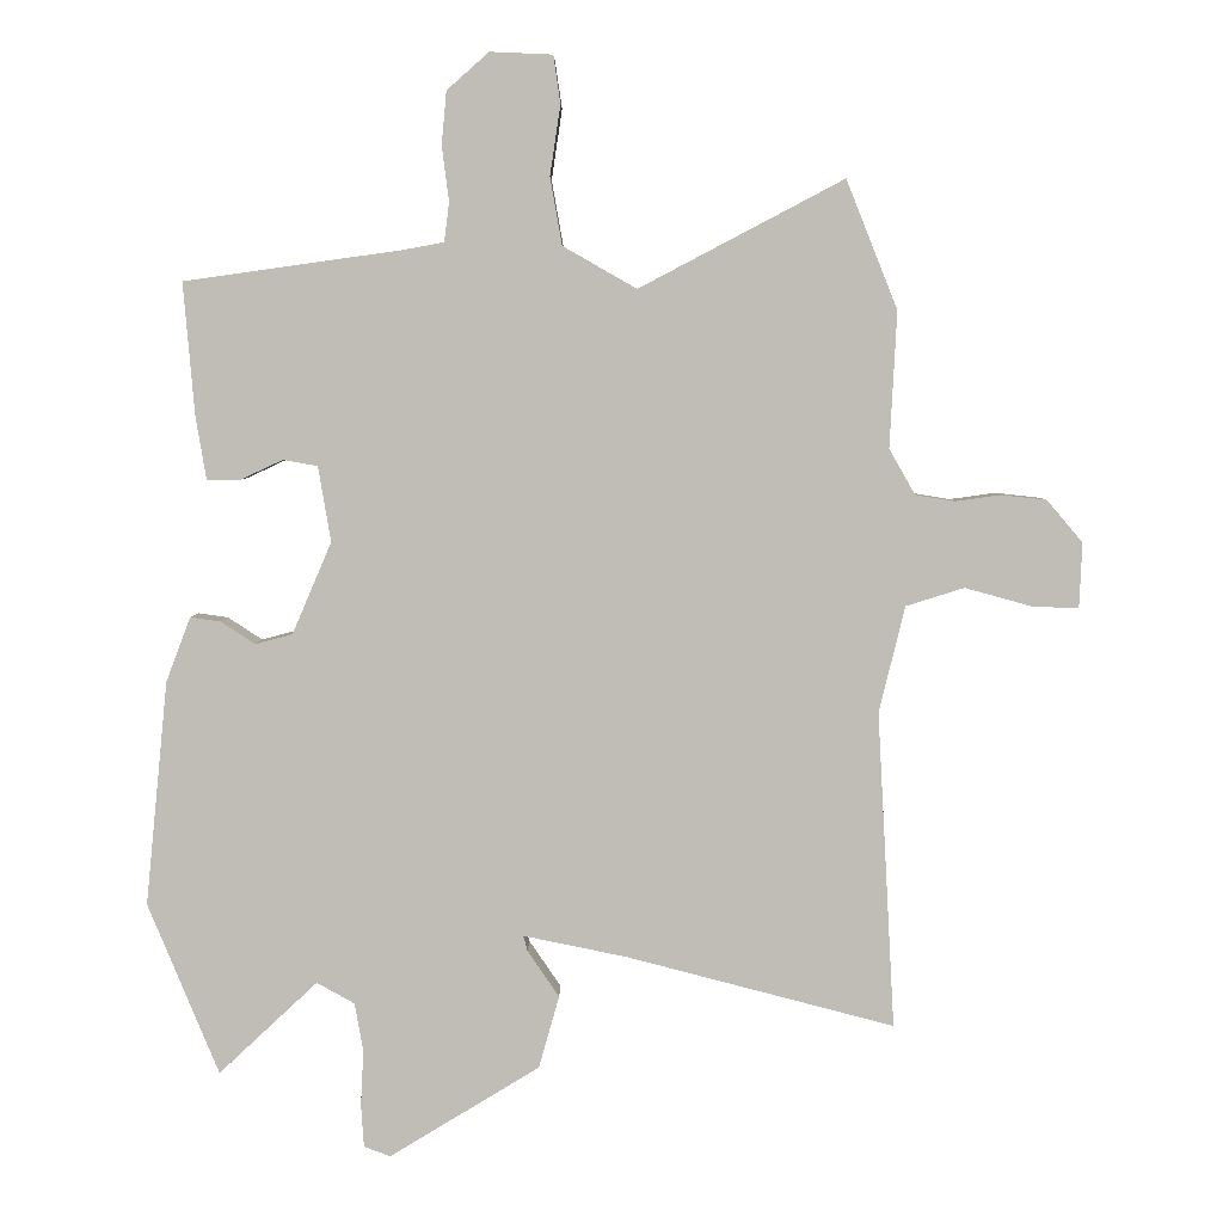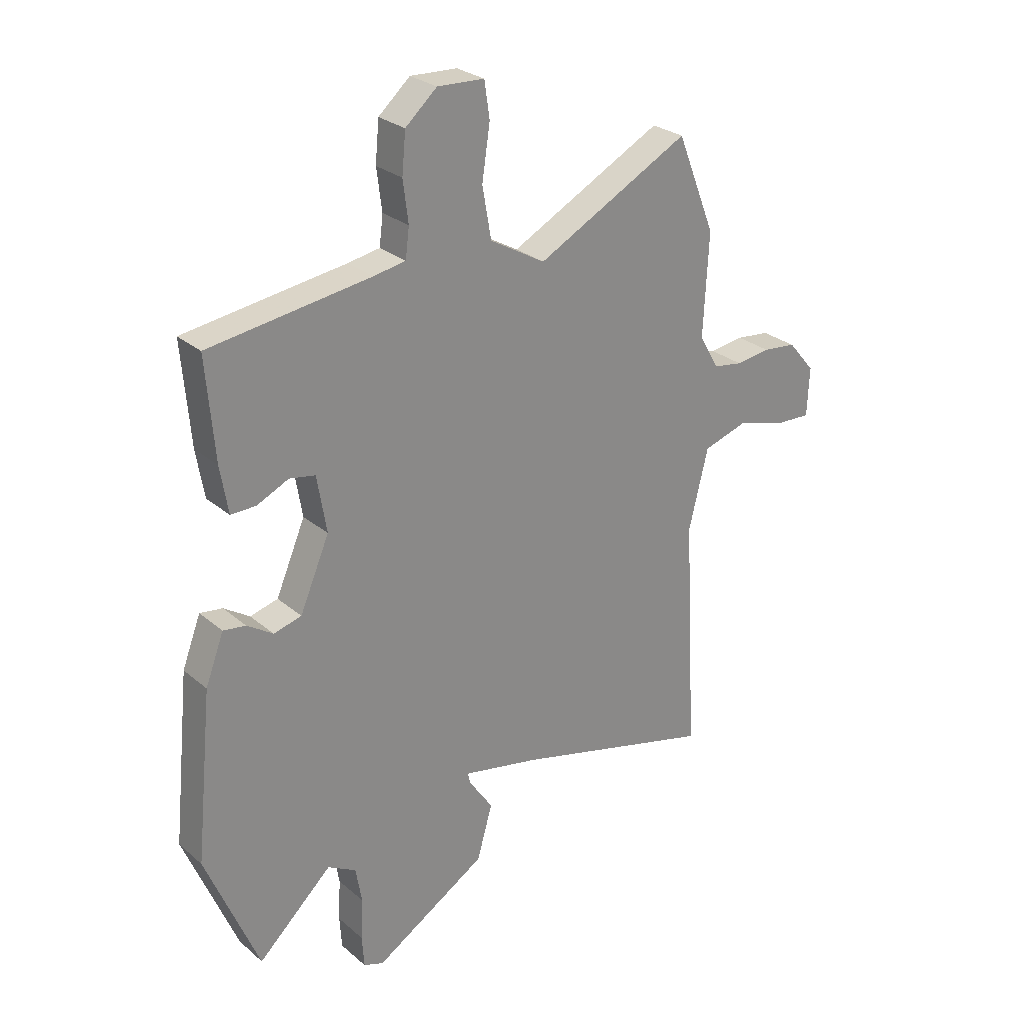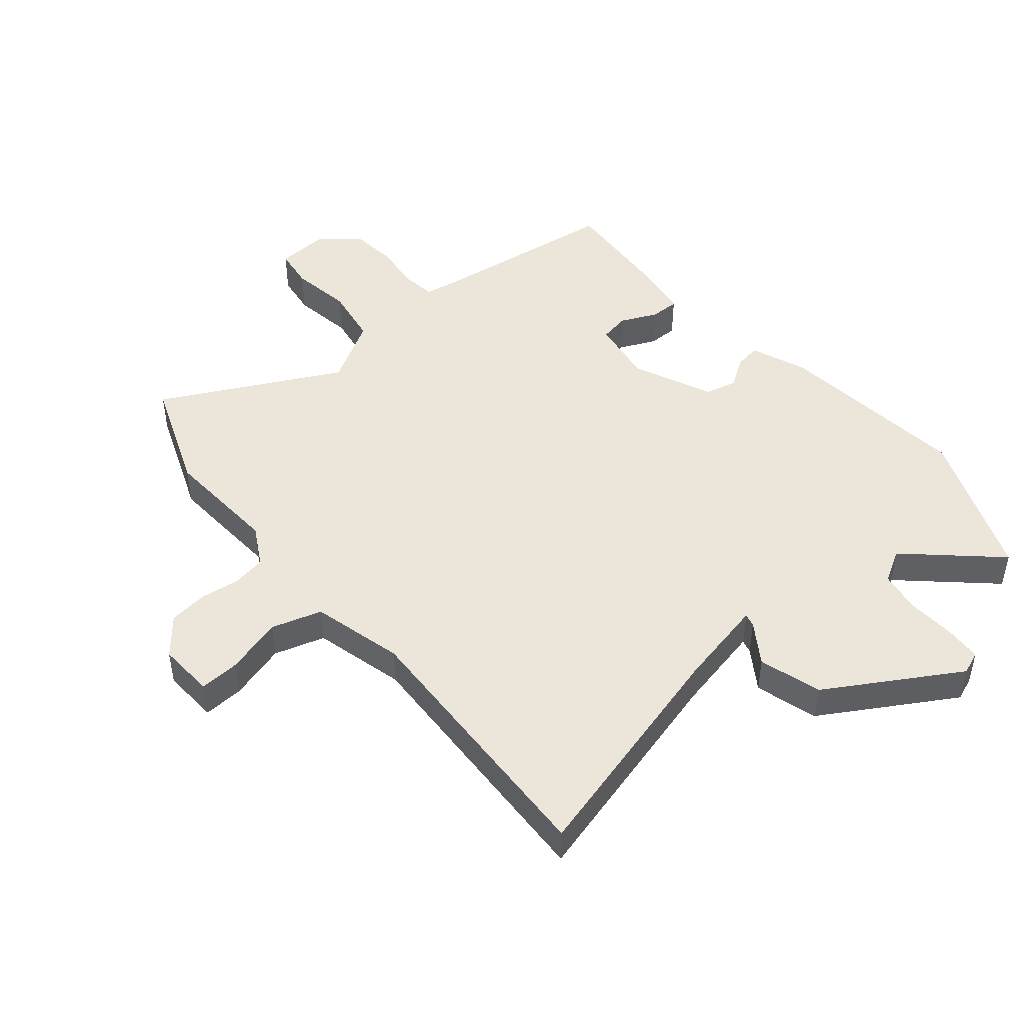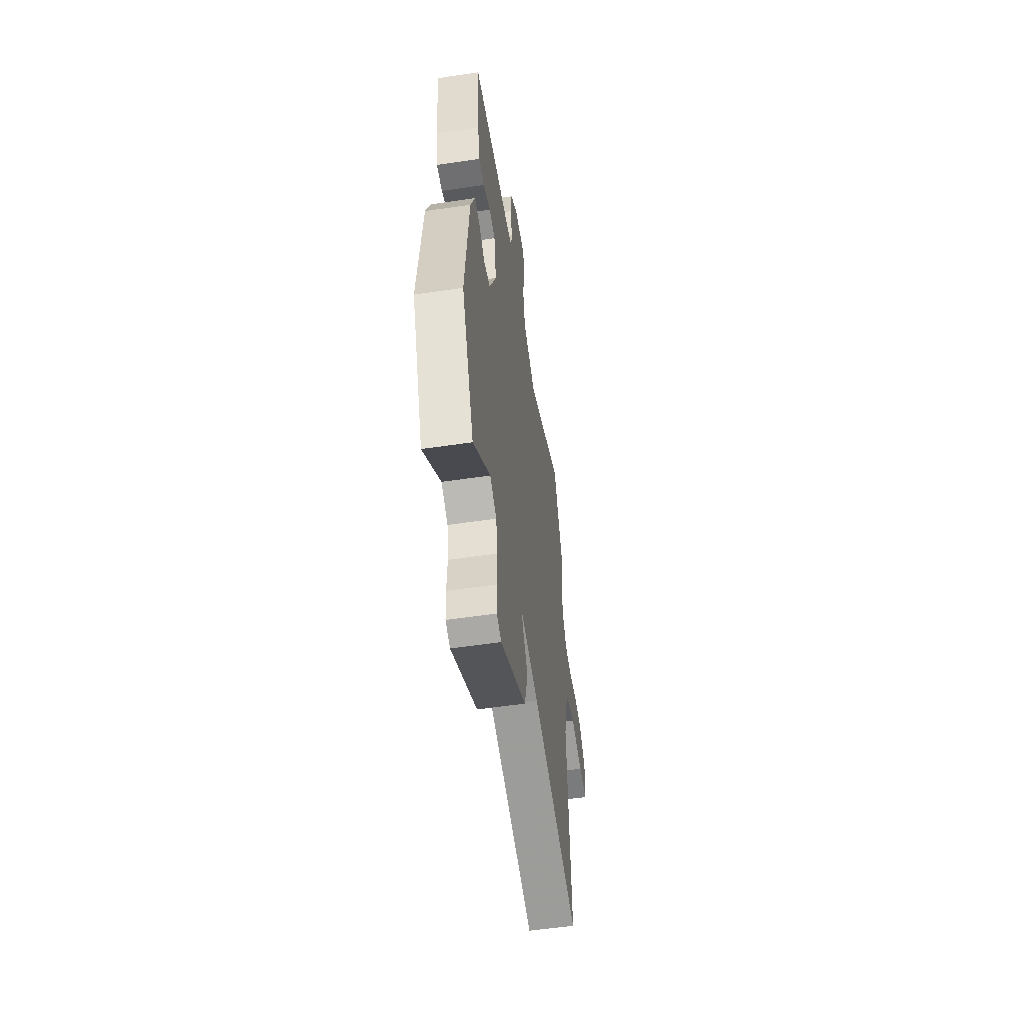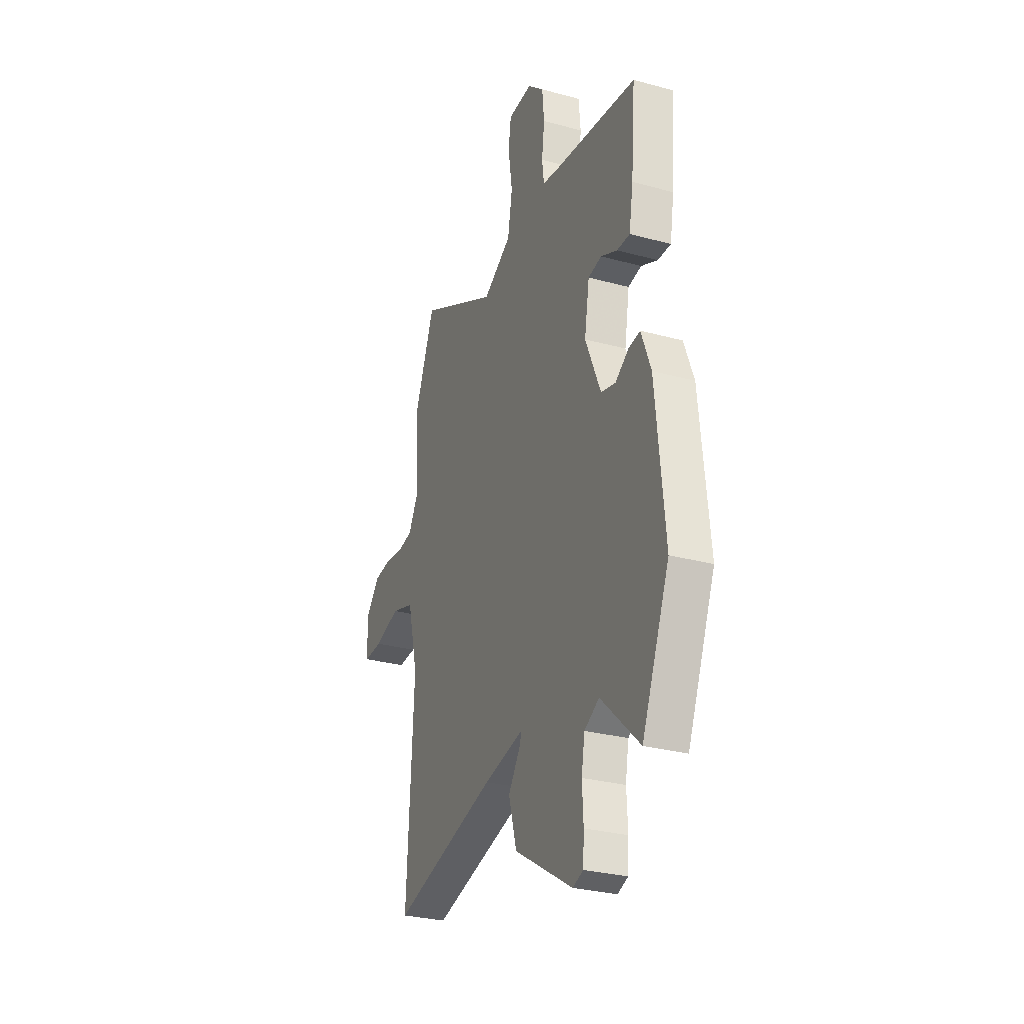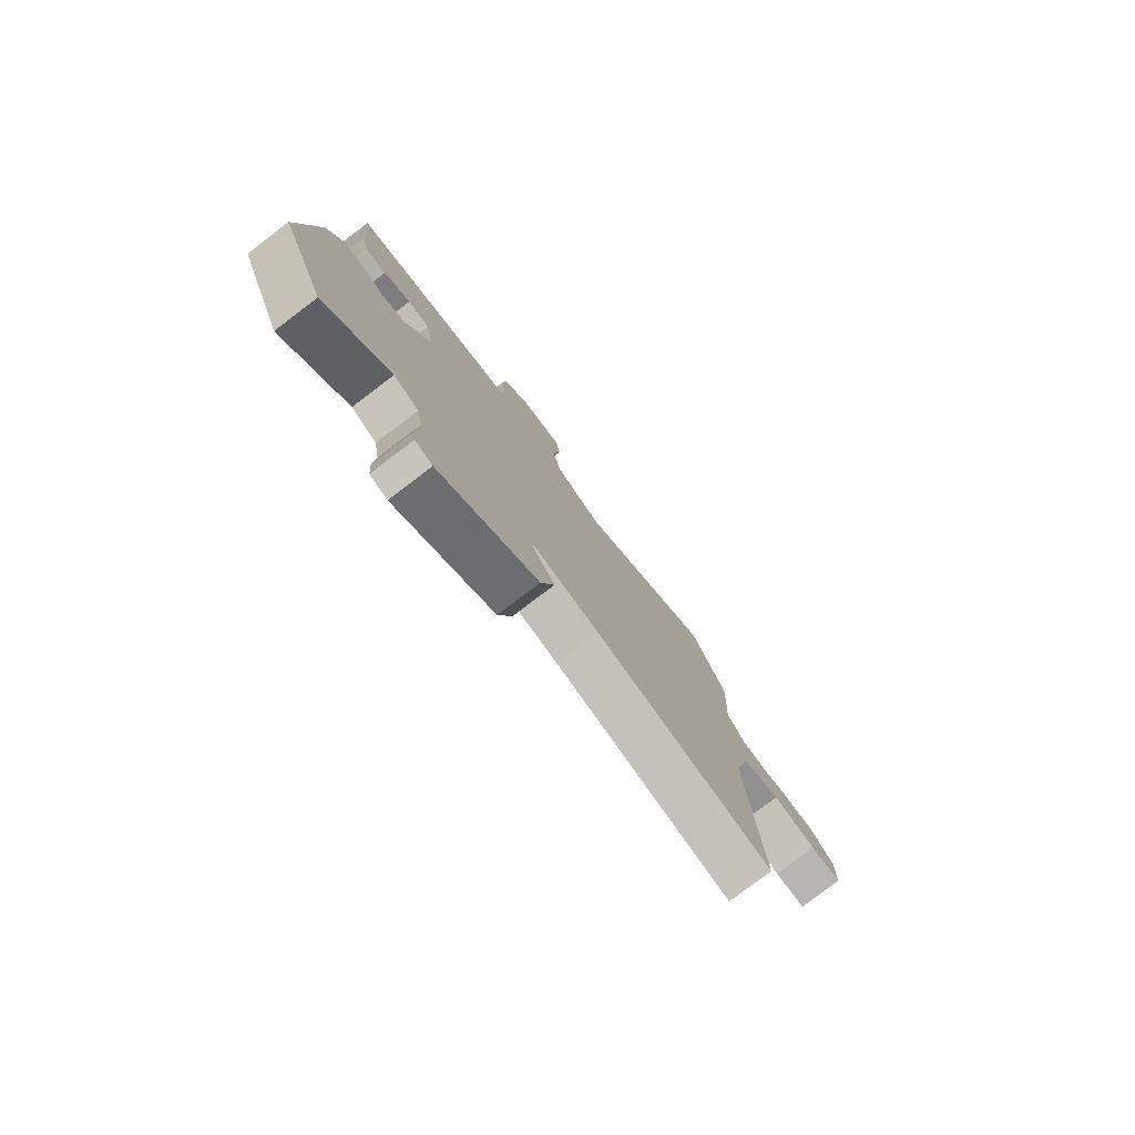
<metadata>
{"format":"obj","ext":"obj","renderer":"f3d","projection":"perspective","resolution":1024,"background":"white","views":[{"elev":4.8,"azim":0.8,"up":"+Z"},{"elev":27.1,"azim":-37.8,"up":"+Z"},{"elev":47.3,"azim":139.5,"up":"+Y"},{"elev":-55.9,"azim":-81.1,"up":"+Z"},{"elev":-29.1,"azim":-112.0,"up":"+Z"},{"elev":-79.3,"azim":-52.8,"up":"+Z"}]}
</metadata>
<code>
v 0.446 0.07 0.636
v 0.519 0.07 0.453
v 0.509 0.07 0.26
v 0.546 0.07 0.195
v 0.602 0.07 0.186
v 0.667 0.07 0.195
v 0.731 0.07 0.188
v 0.782 0.07 0.128
v 0.778 0.07 0.035
v 0.711 0.07 0.038
v 0.617 0.07 0.064
v 0.534 0.07 0.038
v 0.497 0.07 -0.113
v 0.522 0.07 -0.564
v 0.14 0.07 -0.465
v -0.007 0.07 -0.435
v -0.001 0.07 -0.457
v 0.044 0.07 -0.523
v 0.015 0.07 -0.626
v -0.199 0.07 -0.757
v -0.237 0.07 -0.743
v -0.241 0.07 -0.682
v -0.237 0.07 -0.603
v -0.249 0.07 -0.534
v -0.303 0.07 -0.504
v -0.444 0.07 -0.636
v -0.545 0.07 -0.391
v -0.513 0.07 -0.071
v -0.478 0.07 0.021
v -0.435 0.07 0.015
v -0.386 0.07 -0.017
v -0.333 0.07 -0.003
v -0.277 0.07 0.128
v -0.295 0.07 0.235
v -0.344 0.07 0.244
v -0.404 0.07 0.216
v -0.452 0.07 0.215
v -0.467 0.07 0.304
v -0.483 0.07 0.494
v -0.176 0.07 0.537
v -0.115 0.07 0.548
v -0.108 0.07 0.604
v -0.118 0.07 0.682
v -0.111 0.07 0.758
v -0.051 0.07 0.811
v 0.038 0.07 0.807
v 0.048 0.07 0.739
v 0.033 0.07 0.639
v 0.05 0.07 0.543
v 0.155 0.07 0.483
v 0.446 0 0.636
v 0.519 0 0.453
v 0.509 0 0.26
v 0.546 0 0.195
v 0.602 0 0.186
v 0.667 0 0.195
v 0.731 0 0.188
v 0.782 0 0.128
v 0.778 0 0.035
v 0.711 0 0.038
v 0.617 0 0.064
v 0.534 0 0.038
v 0.497 0 -0.113
v 0.522 0 -0.564
v 0.14 0 -0.465
v -0.007 0 -0.435
v -0.001 0 -0.457
v 0.044 0 -0.523
v 0.015 0 -0.626
v -0.199 0 -0.757
v -0.237 0 -0.743
v -0.241 0 -0.682
v -0.237 0 -0.603
v -0.249 0 -0.534
v -0.303 0 -0.504
v -0.444 0 -0.636
v -0.545 0 -0.391
v -0.513 0 -0.071
v -0.478 0 0.021
v -0.435 0 0.015
v -0.386 0 -0.017
v -0.333 0 -0.003
v -0.277 0 0.128
v -0.295 0 0.235
v -0.344 0 0.244
v -0.404 0 0.216
v -0.452 0 0.215
v -0.467 0 0.304
v -0.483 0 0.494
v -0.176 0 0.537
v -0.115 0 0.548
v -0.108 0 0.604
v -0.118 0 0.682
v -0.111 0 0.758
v -0.051 0 0.811
v 0.038 0 0.807
v 0.048 0 0.739
v 0.033 0 0.639
v 0.05 0 0.543
v 0.155 0 0.483
f 45 46 47 48
f 45 48 49
f 42 43 44 45
f 41 42 45 49
f 40 41 49 50
f 38 39 40 50
f 35 36 37 38
f 34 35 38 50
f 28 29 30 31
f 28 31 32
f 25 26 27 28
f 24 25 28 32
f 23 24 32 33
f 21 22 23
f 20 21 23
f 17 18 19 20
f 16 17 20 23
f 13 14 15
f 12 13 15 16
f 8 9 10 11
f 8 11 12
f 5 6 7 8
f 4 5 8 12
f 3 4 12 16
f 33 34 50 1
f 3 16 23 33
f 1 2 3 33
f 98 97 96 95
f 99 98 95
f 95 94 93 92
f 99 95 92 91
f 100 99 91 90
f 100 90 89 88
f 88 87 86 85
f 100 88 85 84
f 81 80 79 78
f 82 81 78
f 78 77 76 75
f 82 78 75 74
f 83 82 74 73
f 73 72 71
f 73 71 70
f 70 69 68 67
f 73 70 67 66
f 65 64 63
f 66 65 63 62
f 61 60 59 58
f 62 61 58
f 58 57 56 55
f 62 58 55 54
f 66 62 54 53
f 51 100 84 83
f 83 73 66 53
f 83 53 52 51
f 1 51 52 2
f 2 52 53 3
f 3 53 54 4
f 4 54 55 5
f 5 55 56 6
f 6 56 57 7
f 7 57 58 8
f 8 58 59 9
f 9 59 60 10
f 10 60 61 11
f 11 61 62 12
f 12 62 63 13
f 13 63 64 14
f 14 64 65 15
f 15 65 66 16
f 16 66 67 17
f 17 67 68 18
f 18 68 69 19
f 19 69 70 20
f 20 70 71 21
f 21 71 72 22
f 22 72 73 23
f 23 73 74 24
f 24 74 75 25
f 25 75 76 26
f 26 76 77 27
f 27 77 78 28
f 28 78 79 29
f 29 79 80 30
f 30 80 81 31
f 31 81 82 32
f 32 82 83 33
f 33 83 84 34
f 34 84 85 35
f 35 85 86 36
f 36 86 87 37
f 37 87 88 38
f 38 88 89 39
f 39 89 90 40
f 40 90 91 41
f 41 91 92 42
f 42 92 93 43
f 43 93 94 44
f 44 94 95 45
f 45 95 96 46
f 46 96 97 47
f 47 97 98 48
f 48 98 99 49
f 49 99 100 50
f 50 100 51 1

</code>
